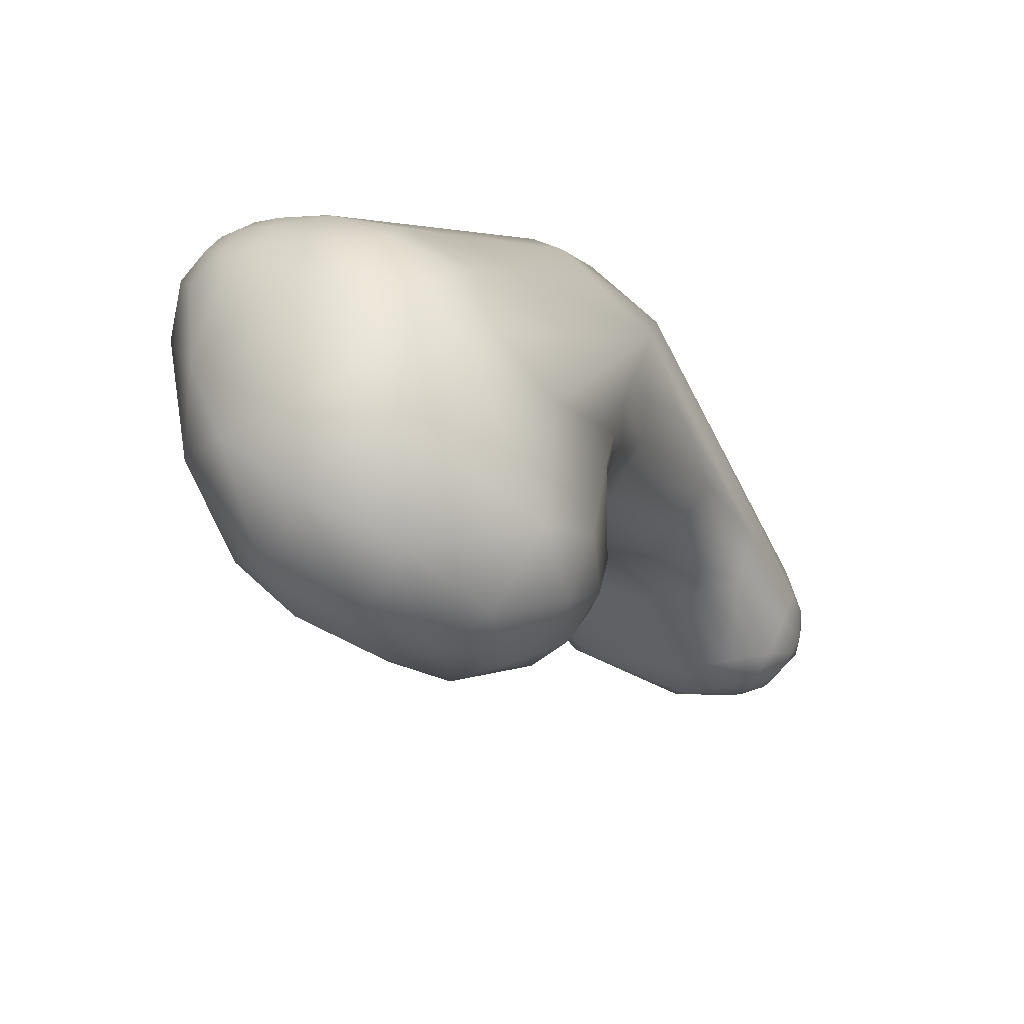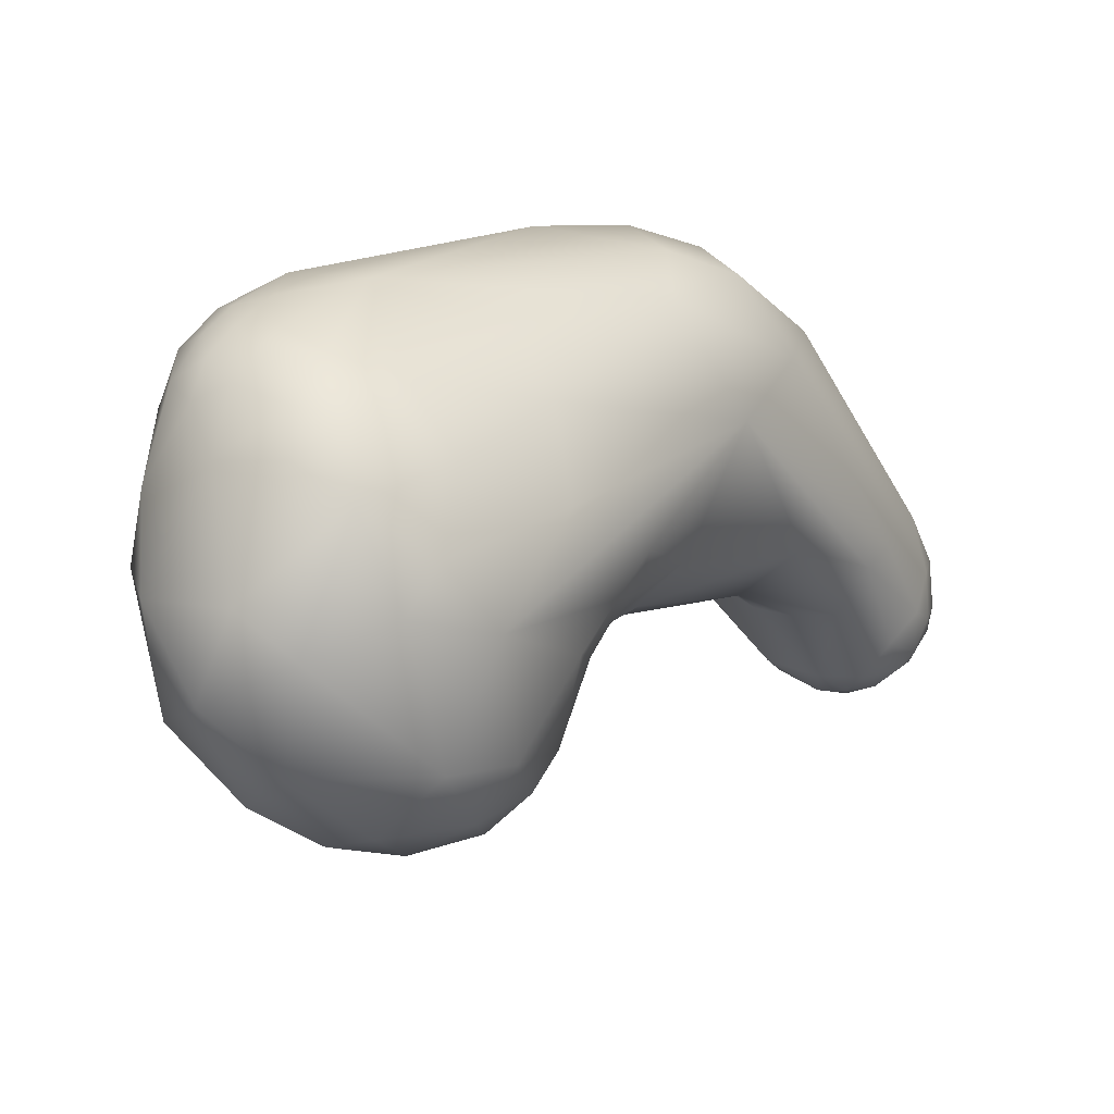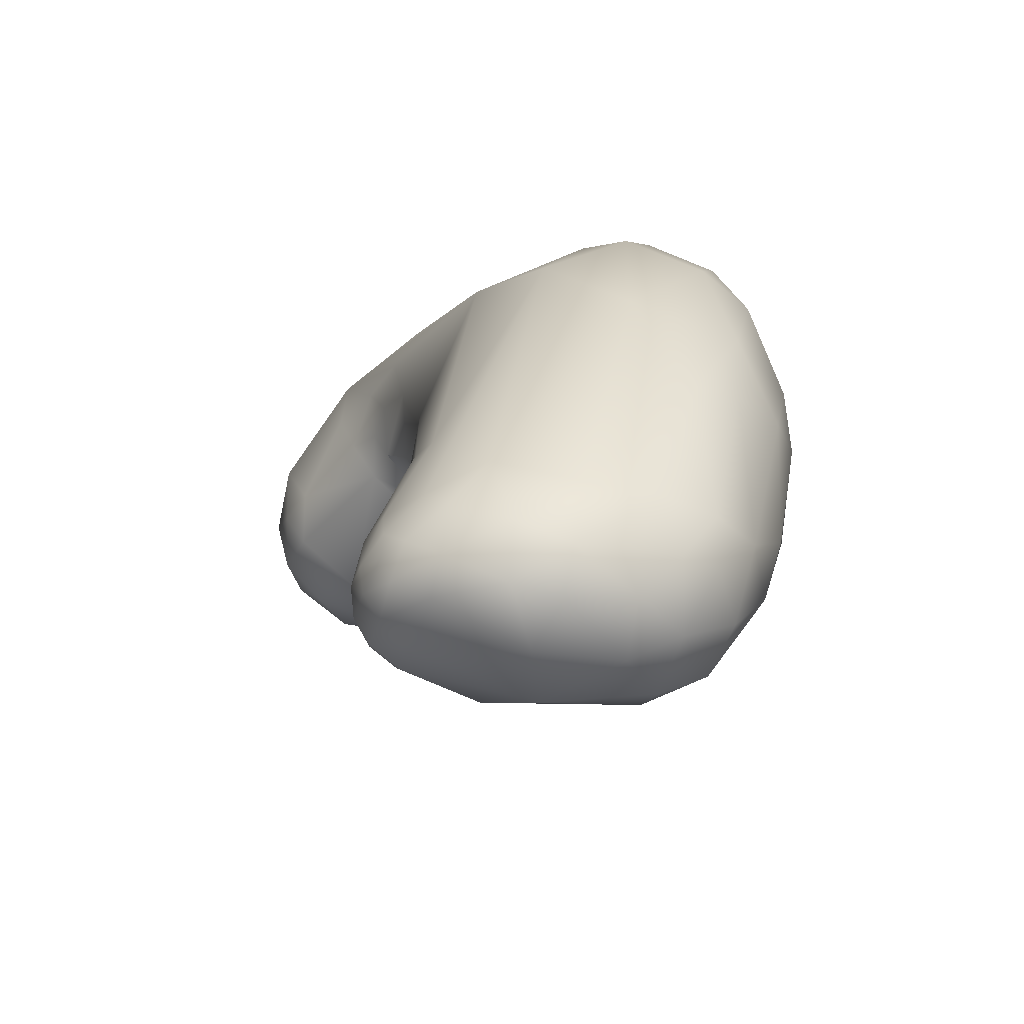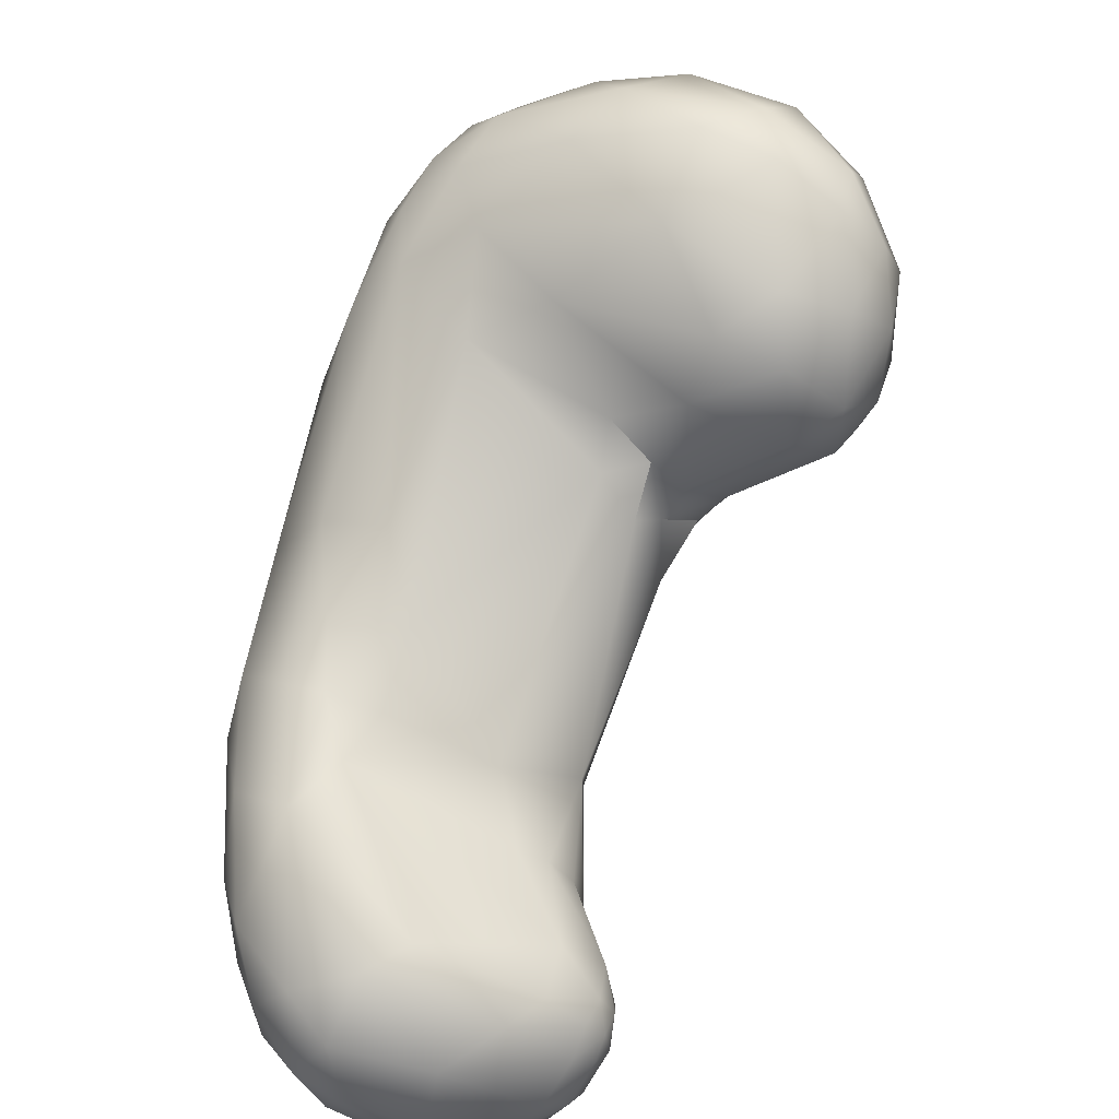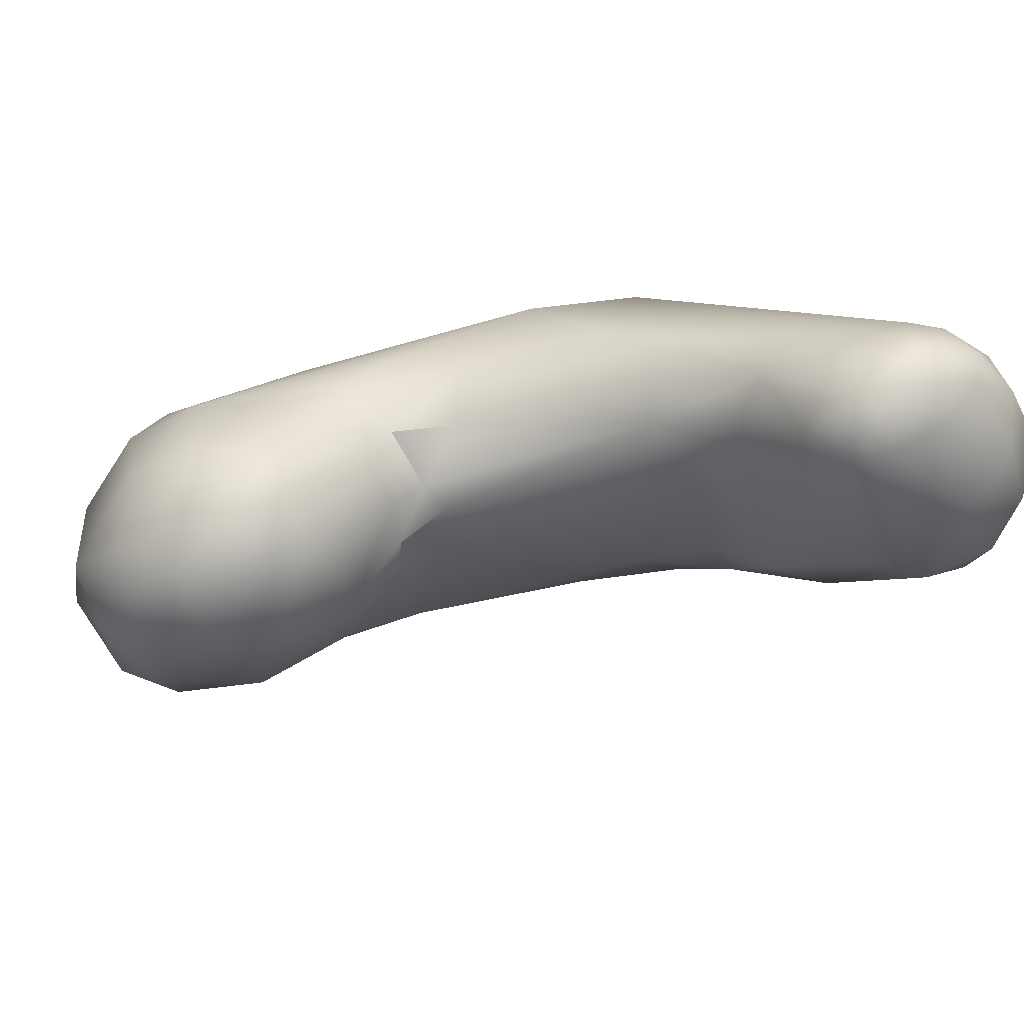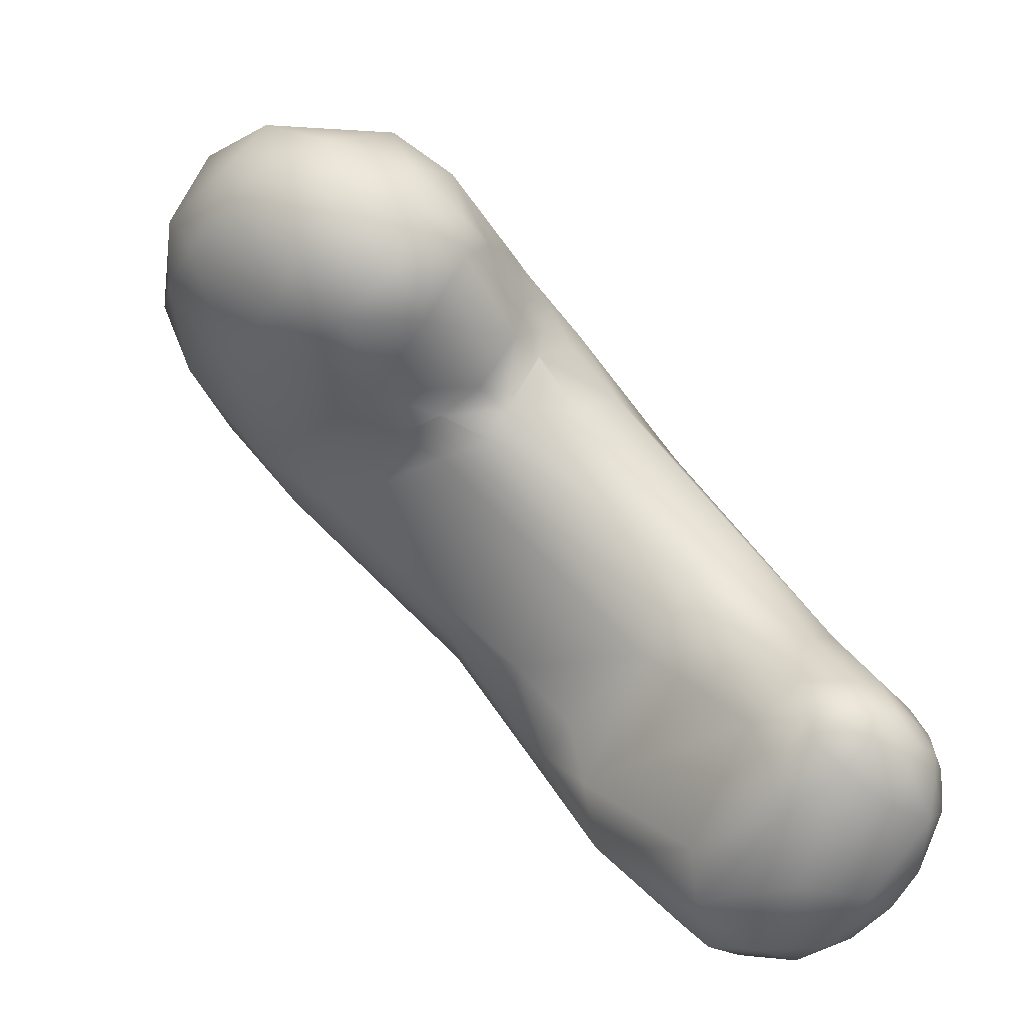
<metadata>
{"format":"obj","ext":"obj","renderer":"f3d","projection":"perspective","resolution":1024,"background":"white","views":[{"elev":32.5,"azim":100.1,"up":"+Z"},{"elev":58.5,"azim":119.8,"up":"+Z"},{"elev":-33.2,"azim":-121.3,"up":"+Z"},{"elev":-59.0,"azim":42.8,"up":"+Z"},{"elev":42.9,"azim":143.7,"up":"+Y"},{"elev":-52.5,"azim":125.0,"up":"+Z"}]}
</metadata>
<code>
v -59.81 -154 867.8
v -59.39 -153.9 877.3
v -57.97 -155.2 882.4
v -60.95 -150.9 867.8
v -60.93 -148.7 864.9
v -61.03 -147.7 867.9
v -60.55 -151.1 865
v -59.69 -150.8 876.5
v -59.81 -143.7 868.1
v -59.85 -146.7 862.4
v -59.7 -143.2 864.4
v -54.61 -159.9 872.7
v -55.6 -160.3 878.3
v -52.94 -162 880.1
v -55.05 -160.5 882.6
v -54.68 -158.6 888.2
v -51.06 -161.7 891
v -51.71 -158.5 893
v -55.51 -153.8 862.2
v -58.51 -153.5 863.6
v -57.21 -156.5 866.7
v -57.73 -157.3 870.2
v -57.89 -157.6 877.7
v -54.85 -155.4 889.5
v -52.46 -151.8 891.9
v -58.93 -150 861.7
v -57.42 -147.6 860.3
v -55.43 -150.8 860.4
v -56.64 -149.1 883.6
v -58.47 -143.3 861.9
v -55.64 -143.2 860.4
v -58.39 -140.6 865.6
v -57.5 -140.9 862.6
v -55.66 -138.1 864.3
v -54.28 -138.4 862.6
v -53.96 -137 865.6
v -56.62 -140.2 869.9
v -55.96 -138.4 867.2
v -54.21 -138 868.6
v -49.16 -163.8 887.4
v -51.3 -158.6 869.6
v -49.8 -161.5 876.6
v -47.86 -159.9 875.4
v -46.94 -161.8 896
v -48.55 -157.6 872.2
v -49.95 -155.2 894.8
v -46.44 -152.8 896
v -51.71 -152.2 861.9
v -49.19 -150.9 863.4
v -50.63 -147.3 889.2
v -43.94 -146.8 891.9
v -52.24 -145.8 860
v -48.28 -144.7 861.5
v -52.69 -137 863.9
v -52.35 -136.6 865.3
v -50.88 -139.3 861.7
v -50.52 -137.6 863
v -50.31 -136.7 864.4
v -50.21 -136.6 865.9
v -48.63 -136.9 865.8
v -47.88 -140.2 862.4
v -47.71 -138.6 863.3
v -47.42 -137.7 864.8
v -52.32 -136.7 866.8
v -51.33 -137.2 868.6
v -48.43 -137.6 868.8
v -51.46 -139.9 874
v -49.13 -140.1 874.6
v -46.51 -140.8 872.5
v -44.57 -164.4 884.5
v -42.76 -167.2 895
v -46.37 -161.6 878.6
v -41.08 -162.6 882.2
v -46.34 -157 875.1
v -43.04 -158.6 878.3
v -37.61 -157.3 900.7
v -43.96 -150.3 874.8
v -46.43 -143.8 863
v -45.08 -144.2 866
v -45.3 -147.4 871.2
v -44.85 -145.3 871.8
v -45.12 -143.1 872.4
v -42.23 -145.5 877
v -44.53 -142.8 881
v -46.33 -140.9 863.3
v -46.46 -139.2 864
v -45.4 -140.8 864.8
v -45.85 -139.1 865.5
v -46.45 -138.3 867.1
v -44.98 -140.7 867.3
v -38.08 -169.6 894.3
v -34.09 -170.9 898.8
v -35.43 -164.7 902.5
v -34.28 -169.1 901.4
v -34.82 -153.6 900.2
v -36.14 -146.2 889
v -33.9 -147.8 886.1
v -33.31 -147.1 893.2
v -33.63 -170 893.6
v -32.36 -171.4 897.1
v -30.24 -170.6 902
v -29.7 -171.6 899.8
v -27.94 -171.2 896.5
v -27.28 -171.1 901.8
v -32.33 -165.7 888.7
v -28.51 -168.9 892.6
v -31.33 -167.8 903.7
v -30.04 -169.4 903.3
v -28.98 -165.7 905.3
v -28.27 -168 904.6
v -27.69 -169.6 903.6
v -27.13 -165.7 905.7
v -29.5 -158.8 905.1
v -28.48 -162.7 905.9
v -25.87 -159 906.3
v -31.14 -155.9 884.8
v -28.84 -157.7 885.8
v -28.81 -154.3 885.2
v -27.42 -154.7 903.8
v -31.7 -152.5 884.5
v -30.97 -151 885.6
v -30.53 -148.2 888.5
v -28.79 -151.4 885.9
v -28.38 -148.5 888.2
v -32.15 -147 890.7
v -30.08 -147.1 893
v -29.98 -147.6 890
v -27.66 -147.3 890.5
v -26.18 -147.1 893.3
v -30.62 -150.1 898.8
v -25.04 -171.2 899.3
v -26 -168.2 904.5
v -24.87 -165.8 905.5
v -24.77 -169.7 902.9
v -23.61 -167.5 904.2
v -21.11 -164.6 904.5
v -27.16 -164.2 888.7
v -24.66 -162.3 906.4
v -22.18 -160.7 906
v -24.58 -156.2 884.2
v -21.88 -156.9 905.4
v -22.46 -152.7 903.1
v -22.14 -150.5 884
v -22.47 -149.3 899
v -21.33 -147.1 886.7
v -22.73 -146.4 889.2
v -21.42 -169 893.6
v -19.91 -168.4 900.8
v -17.92 -168.5 896.1
v -15.3 -165.5 899.3
v -19.46 -163.7 888
v -15.58 -160.1 902.5
v -20.89 -158.2 884.4
v -19.18 -154.3 883.7
v -16.8 -157.5 885.2
v -19.17 -152.7 902.4
v -15.07 -156.1 901.6
v -18.6 -149.9 884.6
v -17.62 -147.8 887.1
v -16.38 -147.6 890.6
v -15.99 -148.8 895.4
v -20.09 -146.5 888.9
v -19.3 -146.8 893.1
v -15.22 -165.2 891.8
v -12.35 -163 893.7
v -13.05 -161.5 890.3
v -11.98 -160.2 898.4
v -12.14 -157.2 889.1
v -10.94 -157.4 892.3
v -11.53 -155.1 896.3
v -14.84 -153.7 885.8
v -14.34 -150.5 887.7
v -12.74 -151.1 892
v -11.95 -153.6 889.9
v -28.81 -154.3 885.2
v -30.53 -148.2 888.5
g grp1
f 20 21 1
f 1 7 20
f 4 2 8
f 1 2 4
f 2 3 8
f 5 7 4
f 4 6 5
f 5 6 11
f 1 4 7
f 26 7 5
f 26 5 10
f 7 26 20
f 8 6 4
f 8 9 6
f 8 29 9
f 30 10 11
f 11 6 9
f 9 32 11
f 10 5 11
f 33 30 11
f 32 33 11
f 37 32 9
f 22 21 12
f 13 22 12
f 41 12 21
f 13 23 22
f 13 15 23
f 15 13 14
f 14 13 12
f 2 23 3
f 23 15 3
f 15 14 40
f 16 18 24
f 16 24 3
f 15 16 3
f 15 17 16
f 16 17 18
f 26 19 20
f 1 21 22
f 19 21 20
f 48 41 19
f 19 41 21
f 23 1 22
f 2 1 23
f 3 29 8
f 29 3 24
f 24 25 29
f 24 18 46
f 46 25 24
f 27 26 10
f 26 27 28
f 19 26 28
f 52 28 27
f 48 19 28
f 29 37 9
f 37 29 50
f 29 25 50
f 50 25 47
f 30 27 10
f 52 27 31
f 30 31 27
f 30 33 31
f 52 31 56
f 37 50 39
f 34 33 32
f 35 33 34
f 32 37 38
f 34 32 38
f 34 38 36
f 31 33 35
f 35 34 54
f 54 34 36
f 56 31 35
f 57 35 54
f 54 36 55
f 55 36 64
f 38 37 39
f 38 39 36
f 36 39 64
f 71 17 40
f 71 94 44
f 41 42 12
f 42 41 43
f 41 49 45
f 41 45 43
f 43 45 74
f 14 12 42
f 42 70 14
f 42 72 70
f 42 43 72
f 75 43 74
f 43 75 72
f 14 70 40
f 17 15 40
f 44 46 18
f 44 18 17
f 71 44 17
f 48 49 41
f 47 25 46
f 46 44 93
f 93 47 46
f 95 51 47
f 76 47 93
f 28 52 48
f 50 67 39
f 51 67 50
f 50 47 51
f 52 56 61
f 53 49 48
f 53 52 61
f 52 53 48
f 53 61 85
f 51 84 68
f 68 67 51
f 57 56 35
f 57 54 58
f 55 58 54
f 65 59 64
f 59 58 55
f 55 64 59
f 56 62 61
f 62 56 57
f 63 62 57
f 57 58 63
f 63 58 60
f 58 59 60
f 61 62 86
f 63 86 62
f 63 60 89
f 67 65 39
f 64 39 65
f 68 65 67
f 59 65 66
f 66 65 68
f 60 59 66
f 66 68 69
f 66 89 60
f 99 70 73
f 71 40 91
f 92 94 71
f 93 44 94
f 70 72 73
f 73 72 75
f 75 74 77
f 74 45 77
f 76 95 47
f 45 80 77
f 130 144 51
f 53 85 78
f 49 79 45
f 78 49 53
f 49 78 79
f 78 87 79
f 81 77 80
f 83 81 82
f 69 82 90
f 45 79 80
f 80 79 81
f 90 82 81
f 90 81 79
f 69 83 82
f 68 84 69
f 77 81 83
f 83 69 84
f 97 83 84
f 84 51 96
f 61 86 85
f 86 87 85
f 86 88 87
f 88 86 63
f 89 88 63
f 78 85 87
f 90 87 88
f 79 87 90
f 89 66 69
f 89 69 90
f 89 90 88
f 91 92 71
f 70 91 40
f 91 100 92
f 70 99 91
f 99 100 91
f 94 92 101
f 94 101 108
f 99 105 106
f 73 75 105
f 99 73 105
f 94 107 93
f 108 107 94
f 116 75 77
f 77 120 116
f 120 77 83
f 51 95 130
f 121 83 97
f 122 96 125
f 96 122 97
f 51 144 98
f 96 51 98
f 125 96 98
f 98 126 125
f 97 84 96
f 100 99 103
f 92 102 101
f 100 102 92
f 111 108 101
f 103 102 100
f 103 131 102
f 131 104 102
f 101 102 104
f 108 111 110
f 111 101 104
f 106 105 137
f 99 106 103
f 107 109 93
f 107 110 109
f 109 114 93
f 110 107 108
f 112 109 110
f 114 109 112
f 132 112 110
f 110 111 132
f 112 132 133
f 133 138 112
f 138 114 112
f 116 105 75
f 117 105 116
f 105 117 137
f 76 93 113
f 114 113 93
f 114 115 113
f 138 115 114
f 116 120 118
f 117 116 118
f 140 117 175
f 119 130 95
f 95 113 119
f 95 76 113
f 119 113 115
f 120 83 121
f 176 121 97
f 121 175 120
f 124 121 122
f 123 175 121
f 123 121 124
f 127 124 122
f 127 122 125
f 127 125 126
f 126 98 144
f 124 127 128
f 128 127 126
f 126 144 129
f 129 128 126
f 146 124 128
f 163 129 144
f 128 129 146
f 130 142 144
f 119 142 130
f 134 104 131
f 103 147 131
f 104 134 111
f 106 147 103
f 106 137 151
f 106 151 147
f 131 148 134
f 132 111 134
f 134 135 132
f 133 132 135
f 136 133 135
f 134 148 135
f 135 148 136
f 153 137 140
f 137 153 151
f 139 115 138
f 136 138 133
f 136 139 138
f 139 152 141
f 152 139 136
f 140 137 117
f 175 123 140
f 143 140 123
f 141 119 115
f 139 141 115
f 141 142 119
f 156 142 141
f 156 144 142
f 123 124 143
f 124 145 143
f 145 124 146
f 145 146 162
f 146 129 163
f 146 163 162
f 151 164 147
f 147 164 149
f 149 148 131
f 147 149 131
f 150 148 149
f 165 150 149
f 150 136 148
f 152 136 150
f 157 141 152
f 154 140 143
f 153 140 154
f 155 153 154
f 155 151 153
f 157 156 141
f 161 156 157
f 170 161 157
f 154 143 158
f 158 143 145
f 145 159 158
f 172 158 159
f 154 158 171
f 172 171 158
f 155 154 171
f 159 160 172
f 173 160 161
f 172 160 173
f 144 156 161
f 161 163 144
f 161 160 163
f 159 145 162
f 162 163 160
f 160 159 162
f 149 164 165
f 167 150 165
f 166 164 151
f 166 151 155
f 166 155 168
f 164 166 165
f 165 166 169
f 168 169 166
f 150 167 152
f 167 157 152
f 165 169 167
f 167 169 170
f 171 168 155
f 171 174 168
f 168 174 169
f 174 170 169
f 167 170 157
f 171 172 174
f 174 172 173
f 170 174 173
f 173 161 170

</code>
